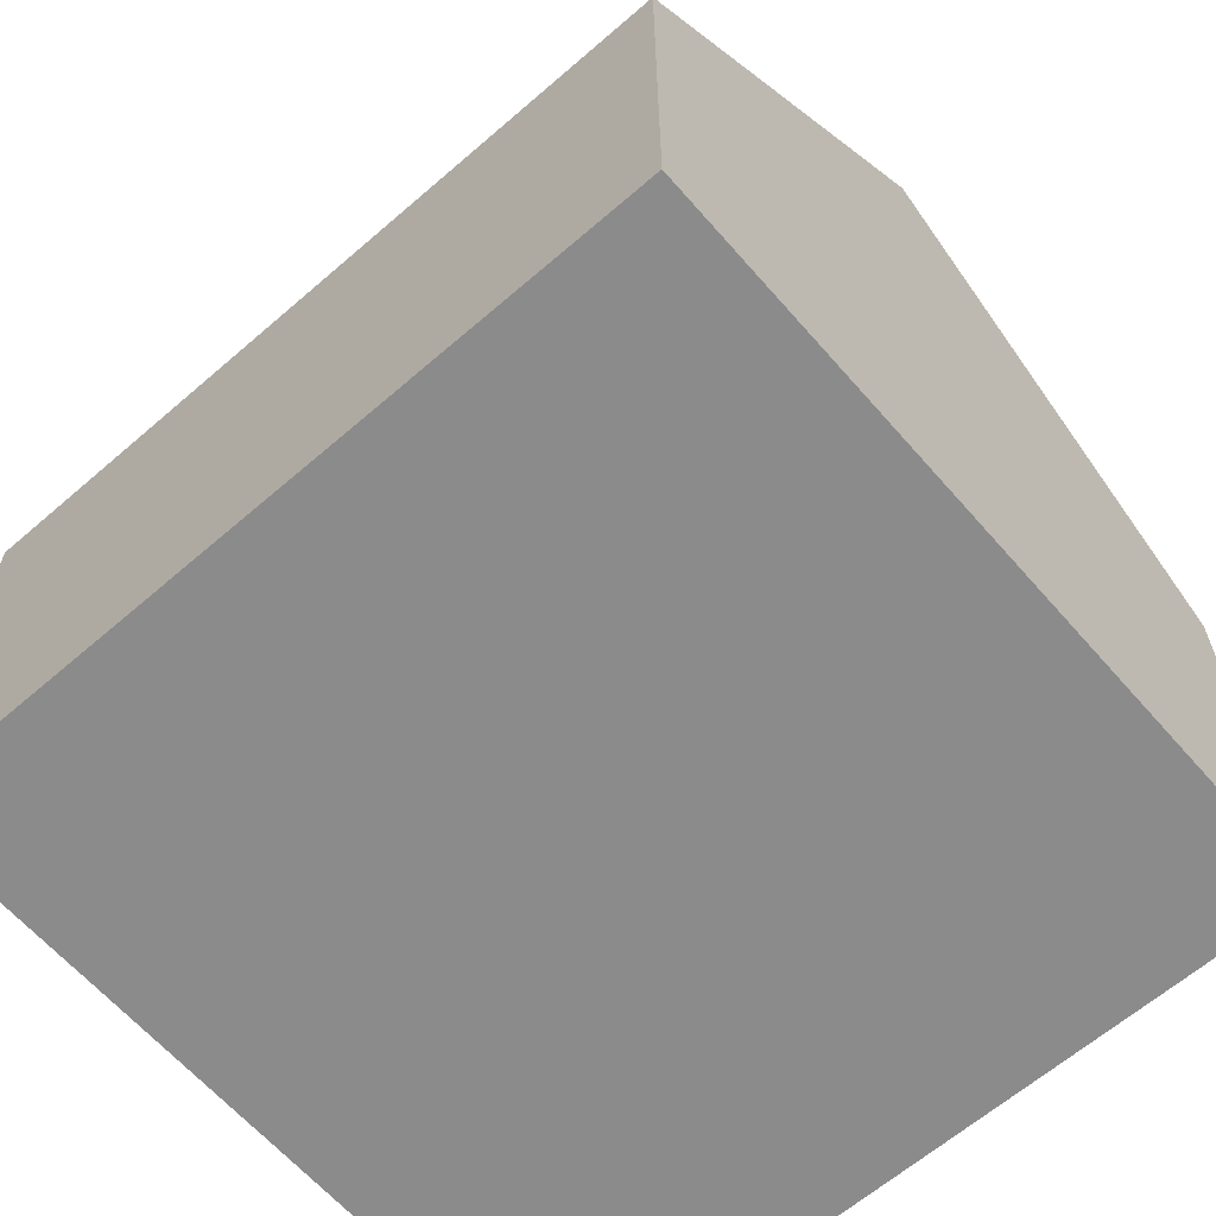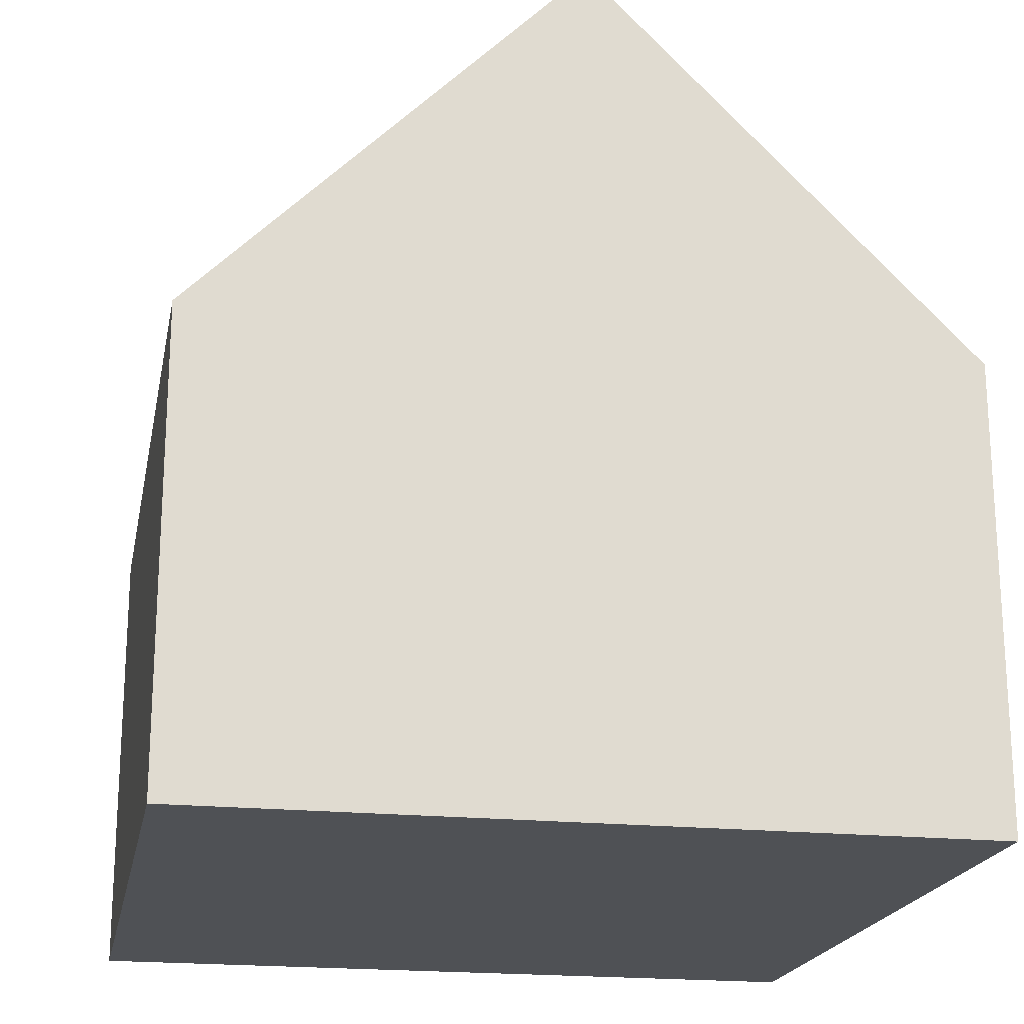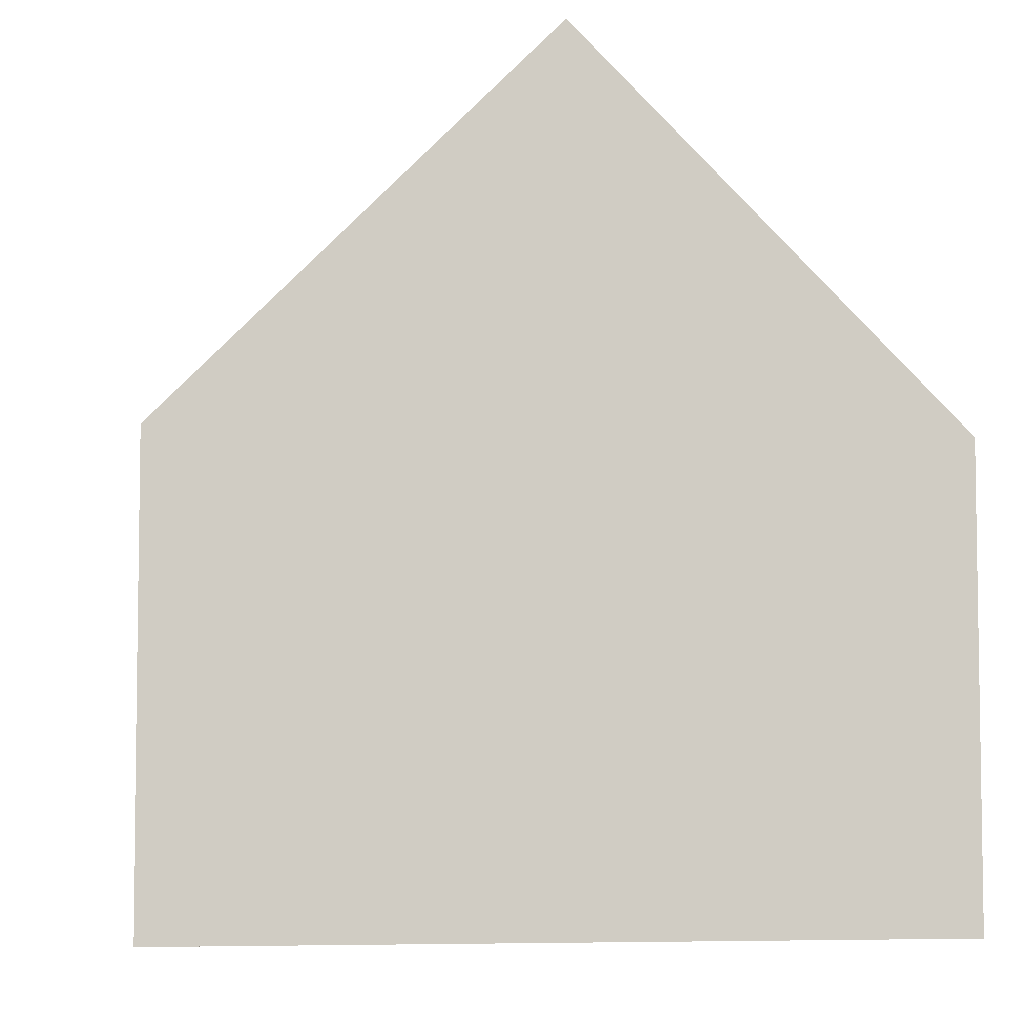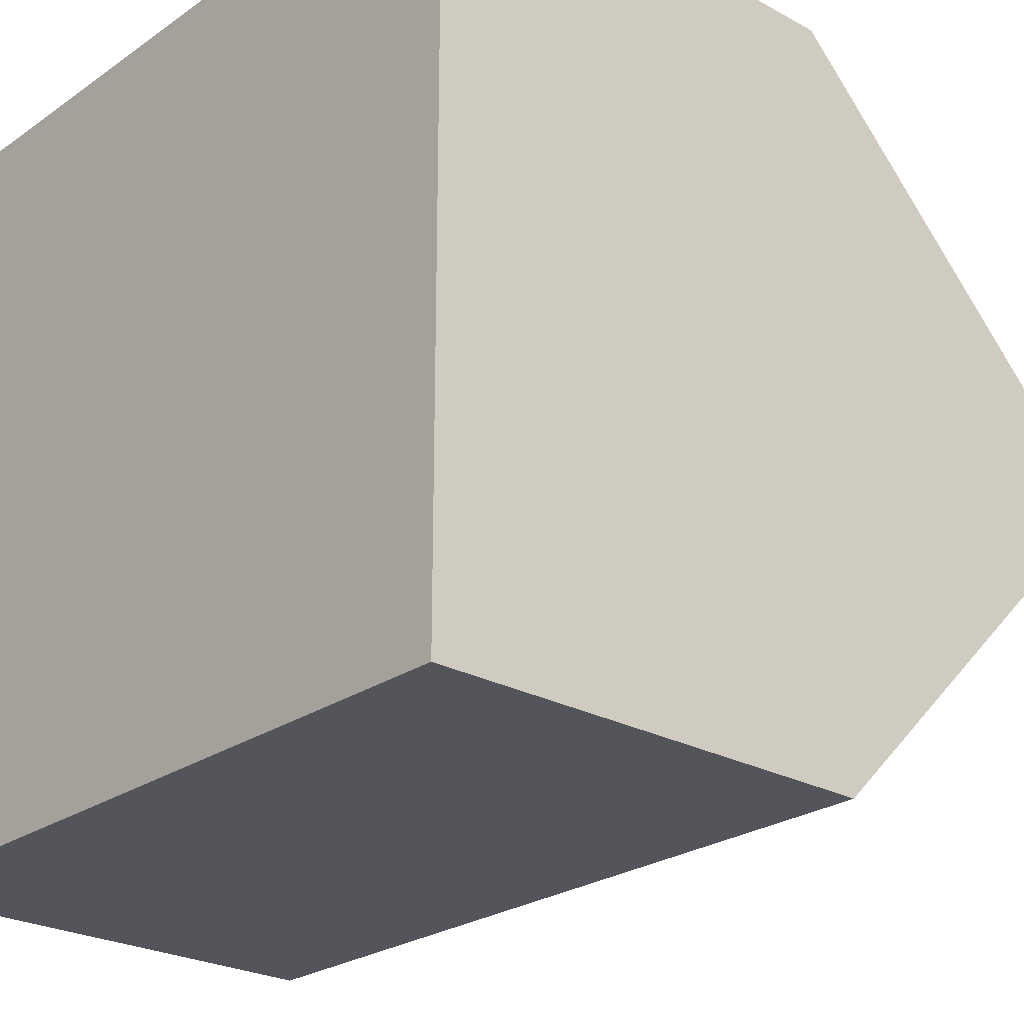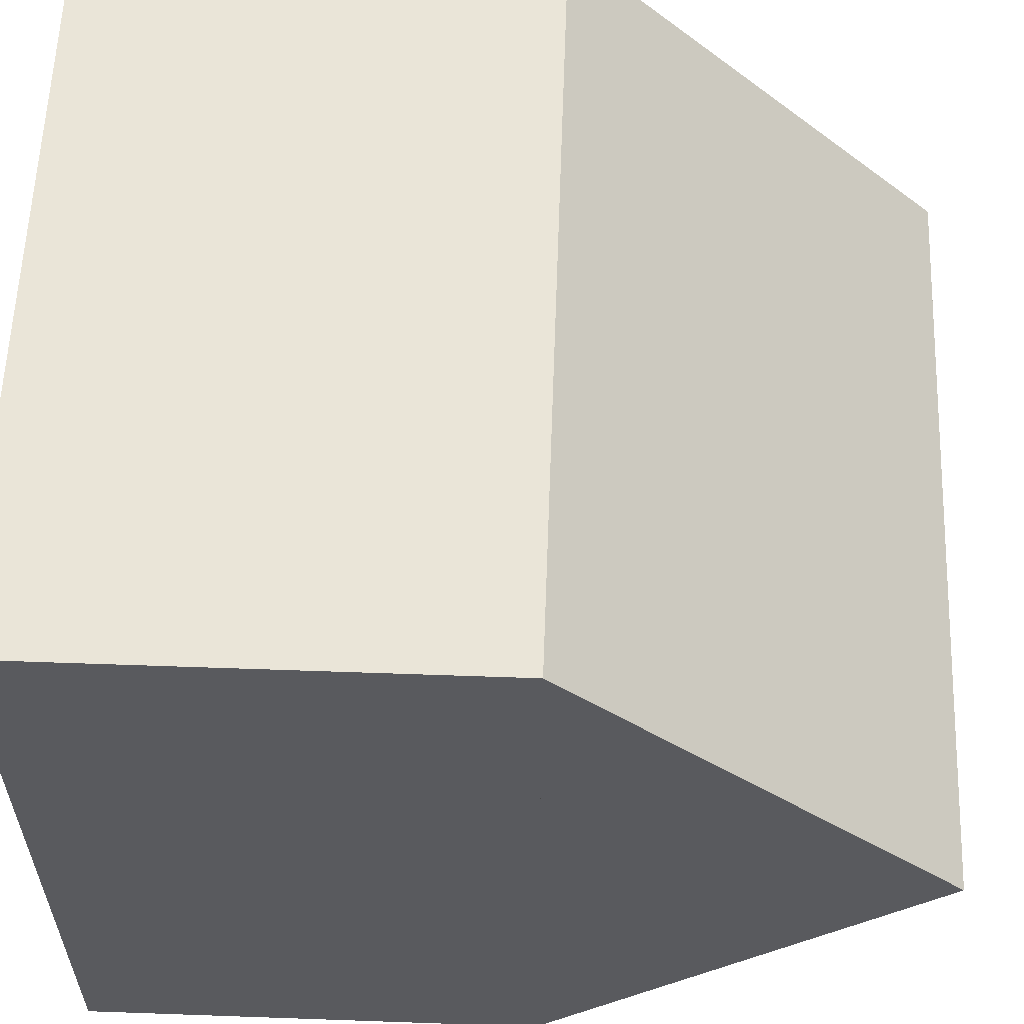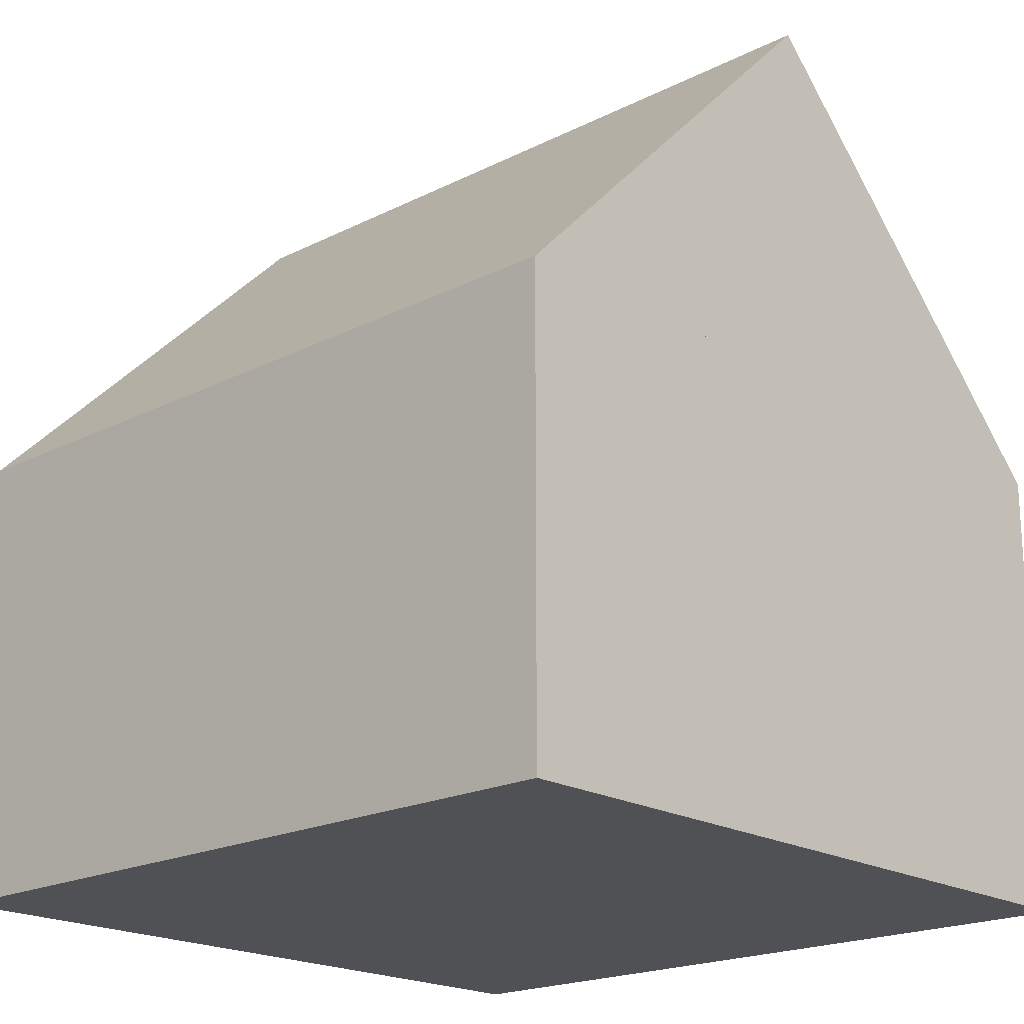
<metadata>
{"format":"obj","ext":"obj","renderer":"f3d","projection":"perspective","resolution":1024,"background":"white","views":[{"elev":-63.9,"azim":41.1,"up":"+Y"},{"elev":-20.0,"azim":-100.9,"up":"+Y"},{"elev":-5.4,"azim":-97.5,"up":"+Y"},{"elev":-24.9,"azim":48.2,"up":"+Z"},{"elev":58.8,"azim":92.1,"up":"+Z"},{"elev":-19.9,"azim":42.9,"up":"+Y"}]}
</metadata>
<code>
o Cube_Cube.001
v -25 -15 25
v -25 15 25
v -25 -15 -25
v -25 15 -25
v 25 -15 25
v 25 15 25
v 25 -15 -25
v 25 15 -25
f 1 2 4 3
f 3 4 8 7
f 7 8 6 5
f 5 6 2 1
f 3 7 5 1
f 8 4 2 6
o Cube.001_Cube.002
v -25 15 25
v -25 15 -25
v -25 40 0
v 25 15 25
v 25 15 -25
v 25 40 0
f 10 11 14 13
f 13 14 12
f 11 10 9
f 14 11 9 12

</code>
